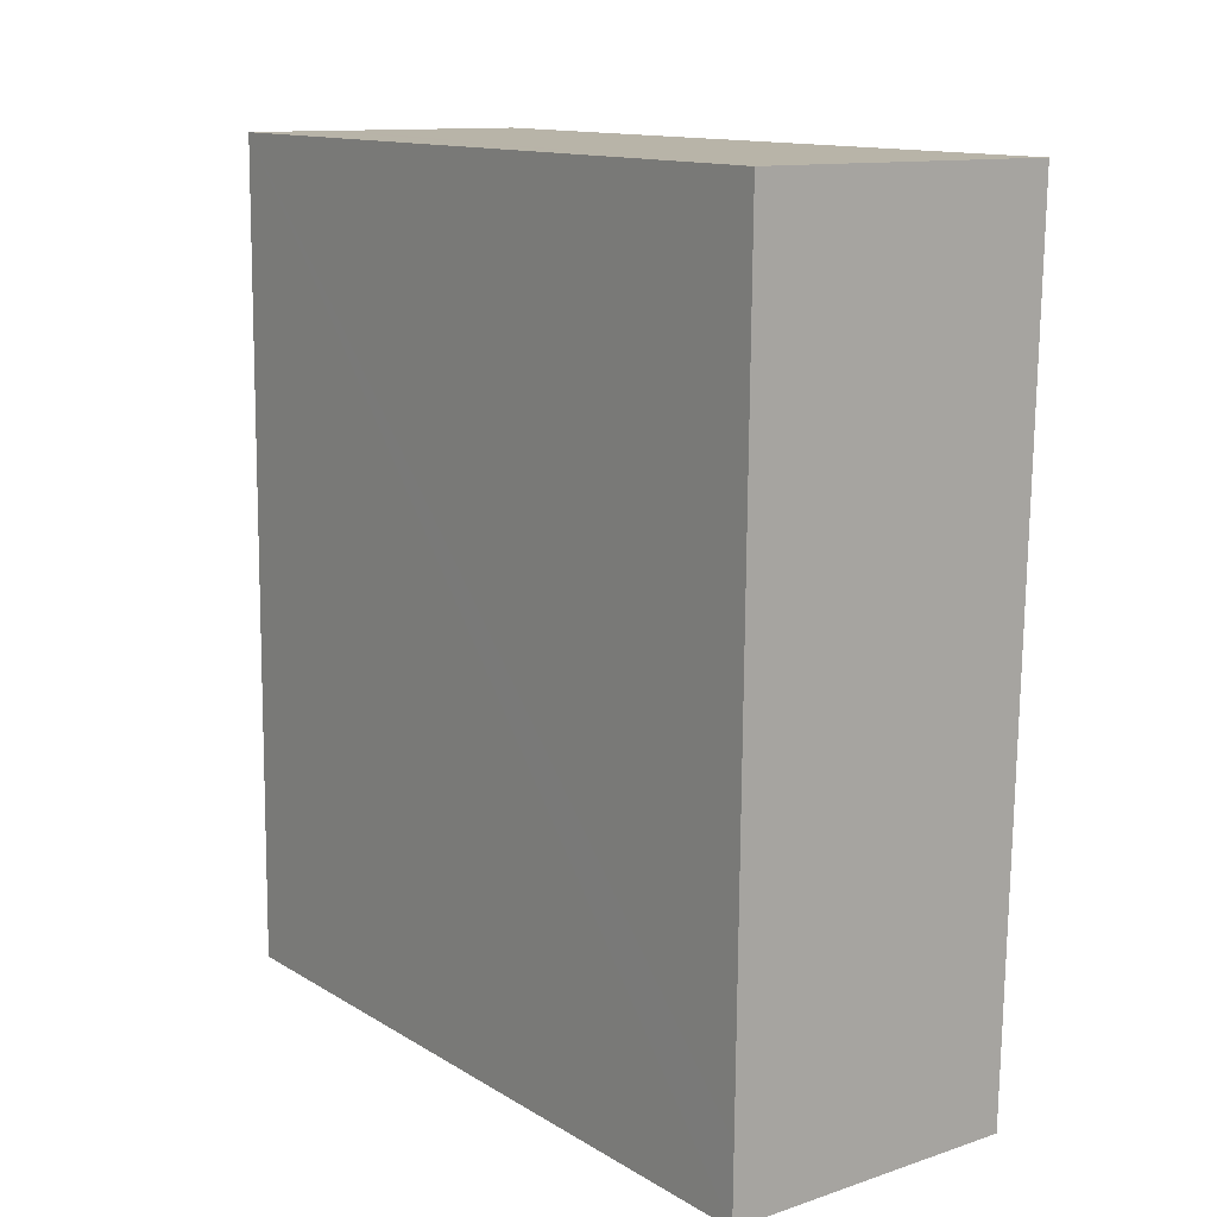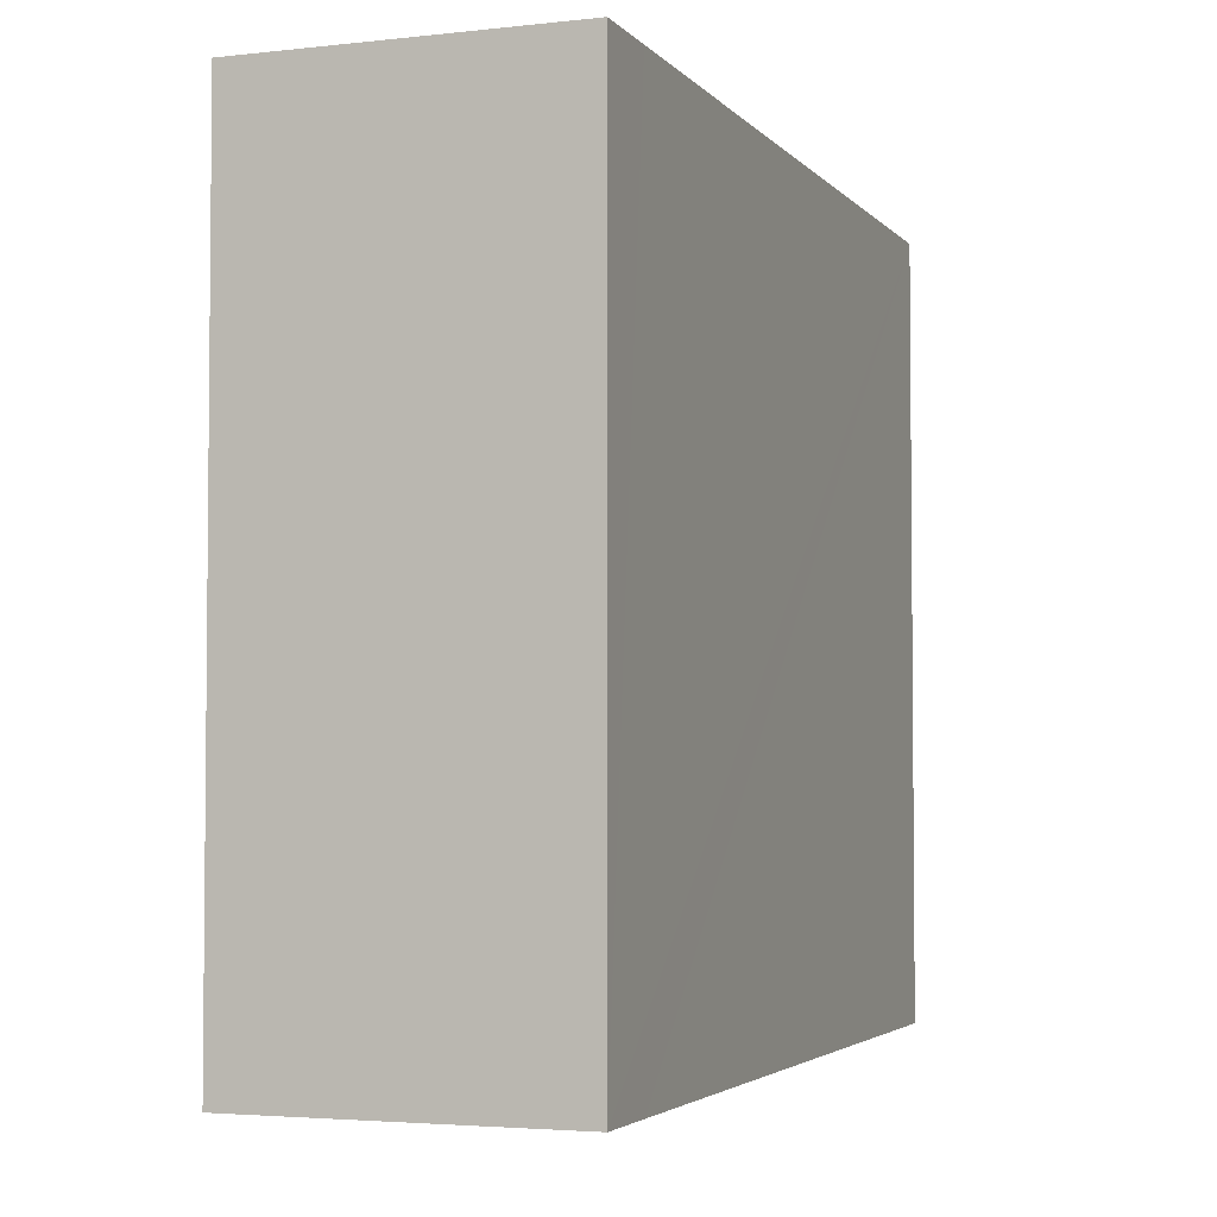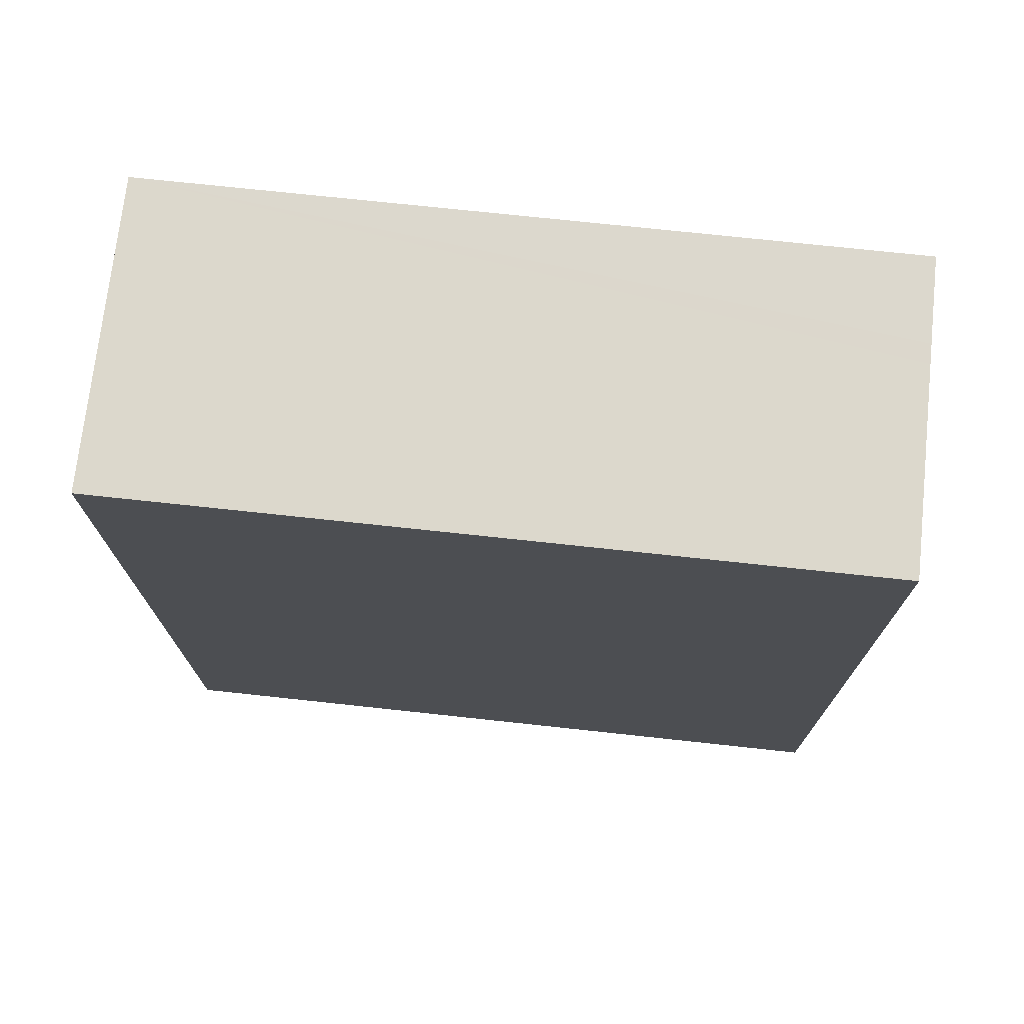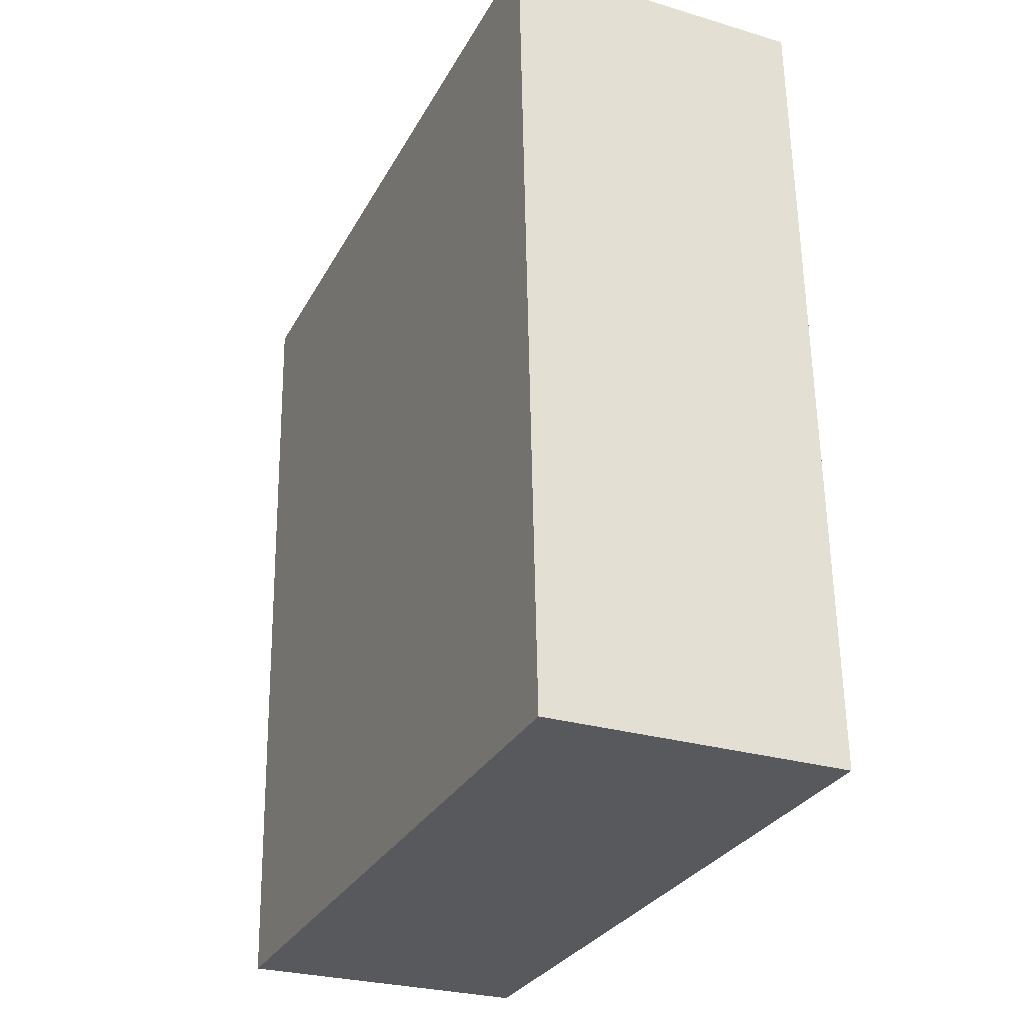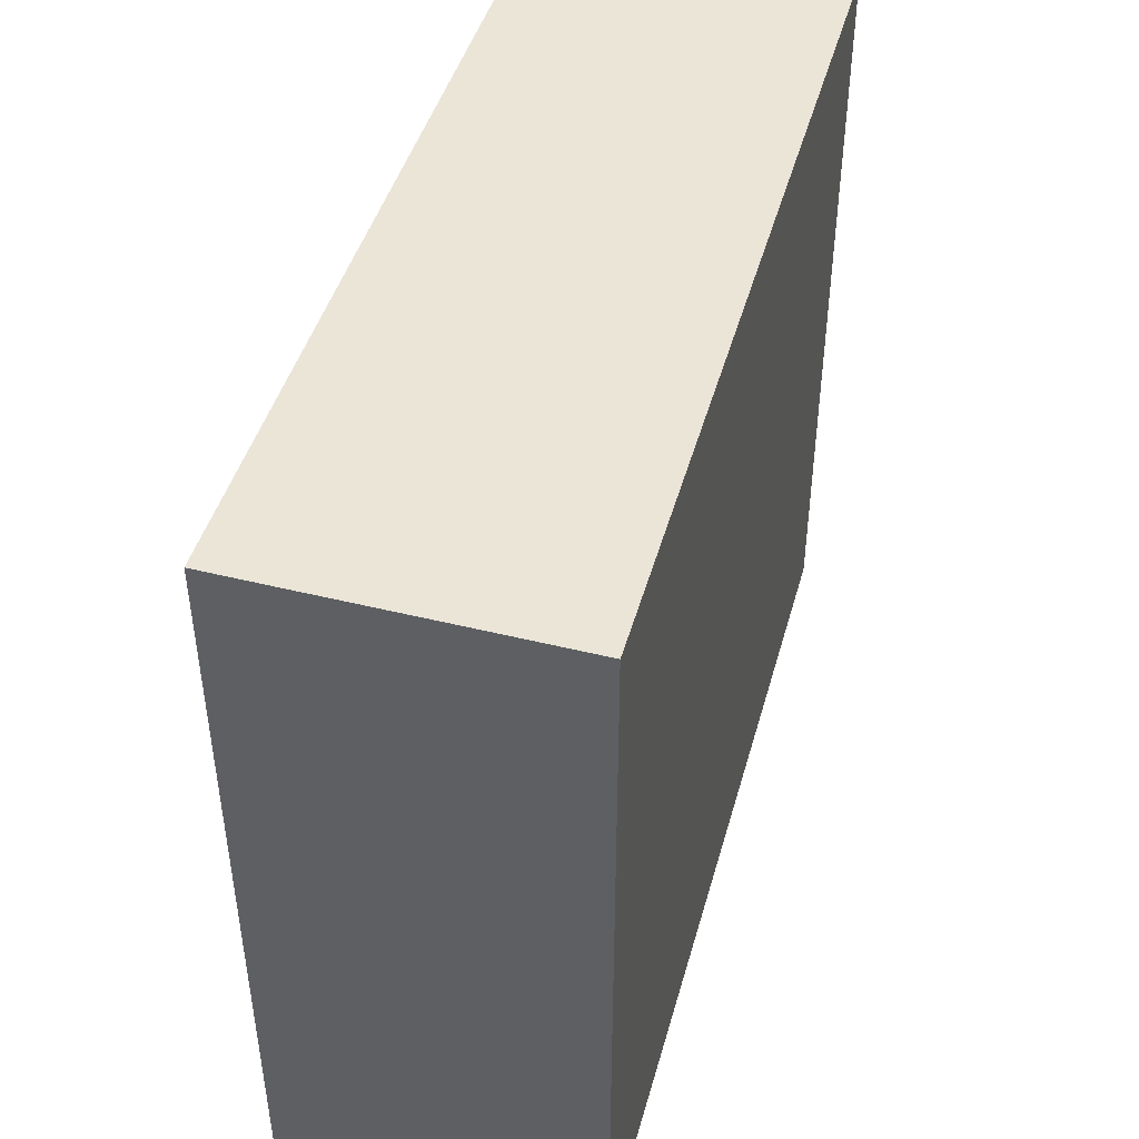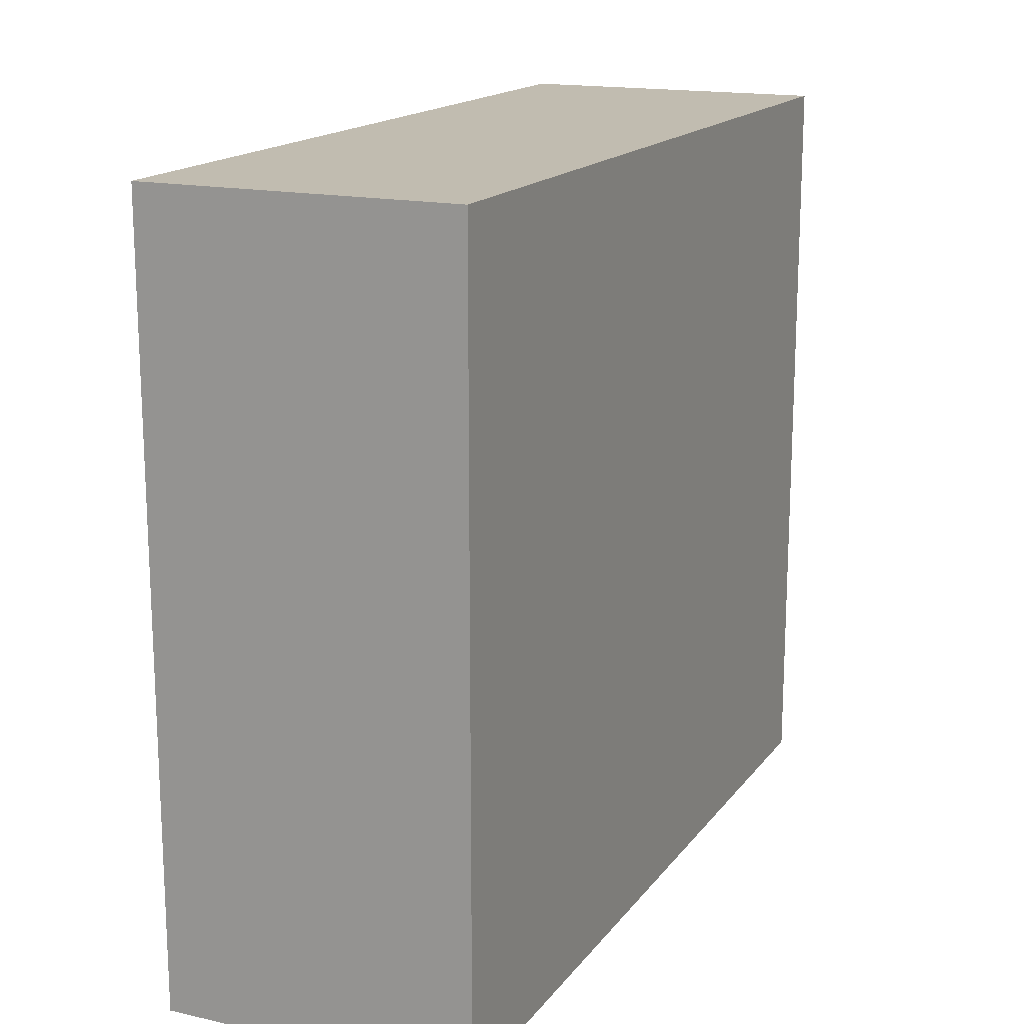
<metadata>
{"format":"obj","ext":"obj","renderer":"f3d","projection":"perspective","resolution":1024,"background":"white","views":[{"elev":13.3,"azim":-37.2,"up":"+Z"},{"elev":-3.5,"azim":-159.1,"up":"+Y"},{"elev":72.1,"azim":96.2,"up":"+Z"},{"elev":-29.7,"azim":156.0,"up":"+Z"},{"elev":45.8,"azim":16.5,"up":"+Y"},{"elev":16.4,"azim":-154.9,"up":"+Y"}]}
</metadata>
<code>
v  0.355 2.801 3.146
v  0.01 2.801 0.958
v  0.032 2.801 3.149
v  0.003 2.801 0.28
v  1.13 2.801 -0.011
v  0 2.801 1.715e-16
v  0.429 2.801 3.145
v  1.192 2.801 3.137
v  0.032 -1.928e-16 3.149
v  0.429 -1.926e-16 3.145
v  1.192 -1.921e-16 3.137
v  0.355 -1.926e-16 3.146
v  1.13 6.736e-19 -0.011
v  0 0 0
v  0.003 -1.715e-17 0.28
v  0.01 -5.866e-17 0.958
g defaultobject
f 1 2 3
f 2 1 4
f 4 5 6
f 5 4 1
f 5 1 7
f 5 7 8
f 9 1 3
f 1 9 7
f 7 9 8
f 8 9 10
f 8 10 11
f 10 9 12
f 11 5 8
f 5 11 13
f 13 6 5
f 6 13 14
f 14 4 6
f 4 14 2
f 2 14 3
f 3 14 15
f 3 15 9
f 9 15 16
f 11 14 13
f 14 11 15
f 15 11 16
f 16 11 9
f 9 11 10
f 9 10 12

</code>
